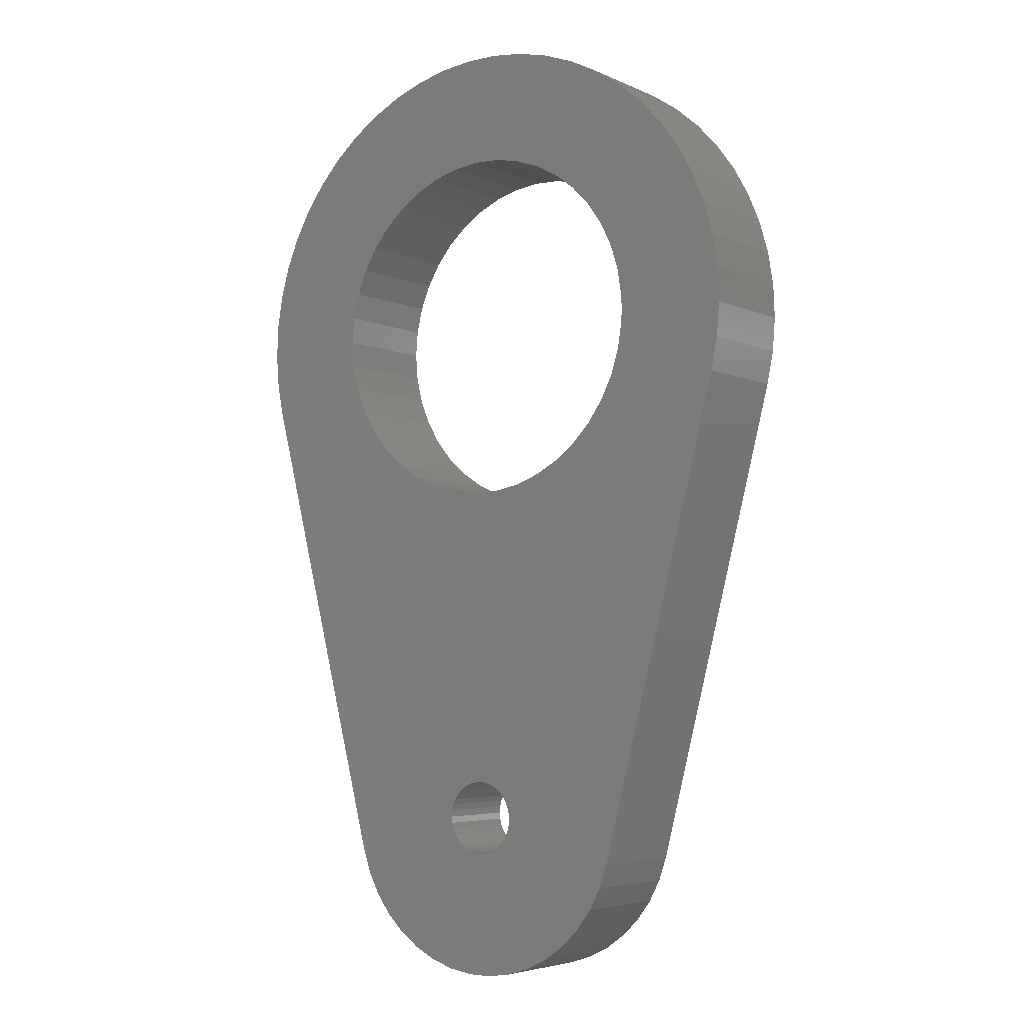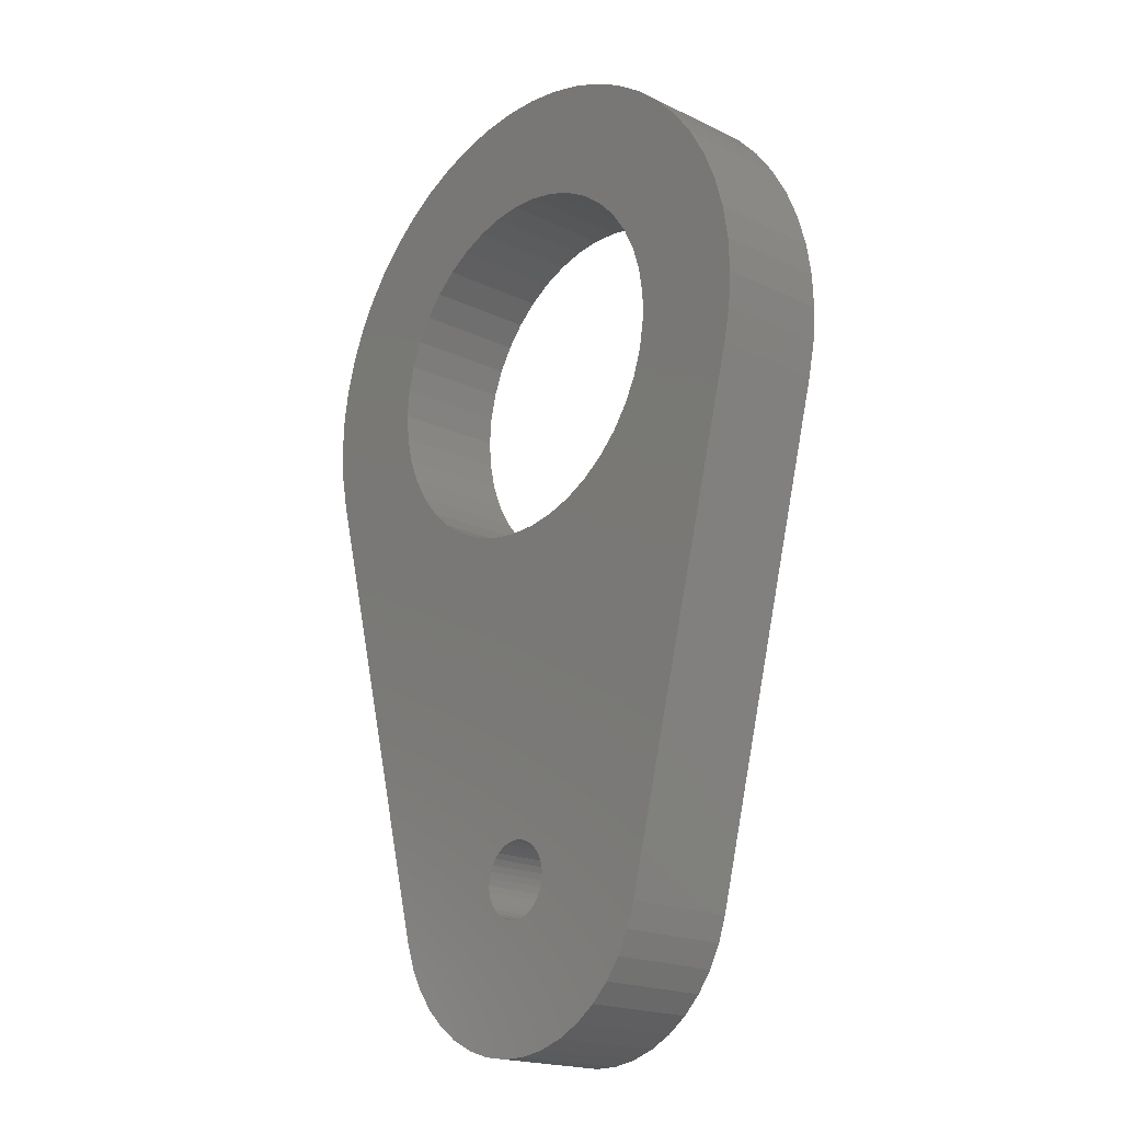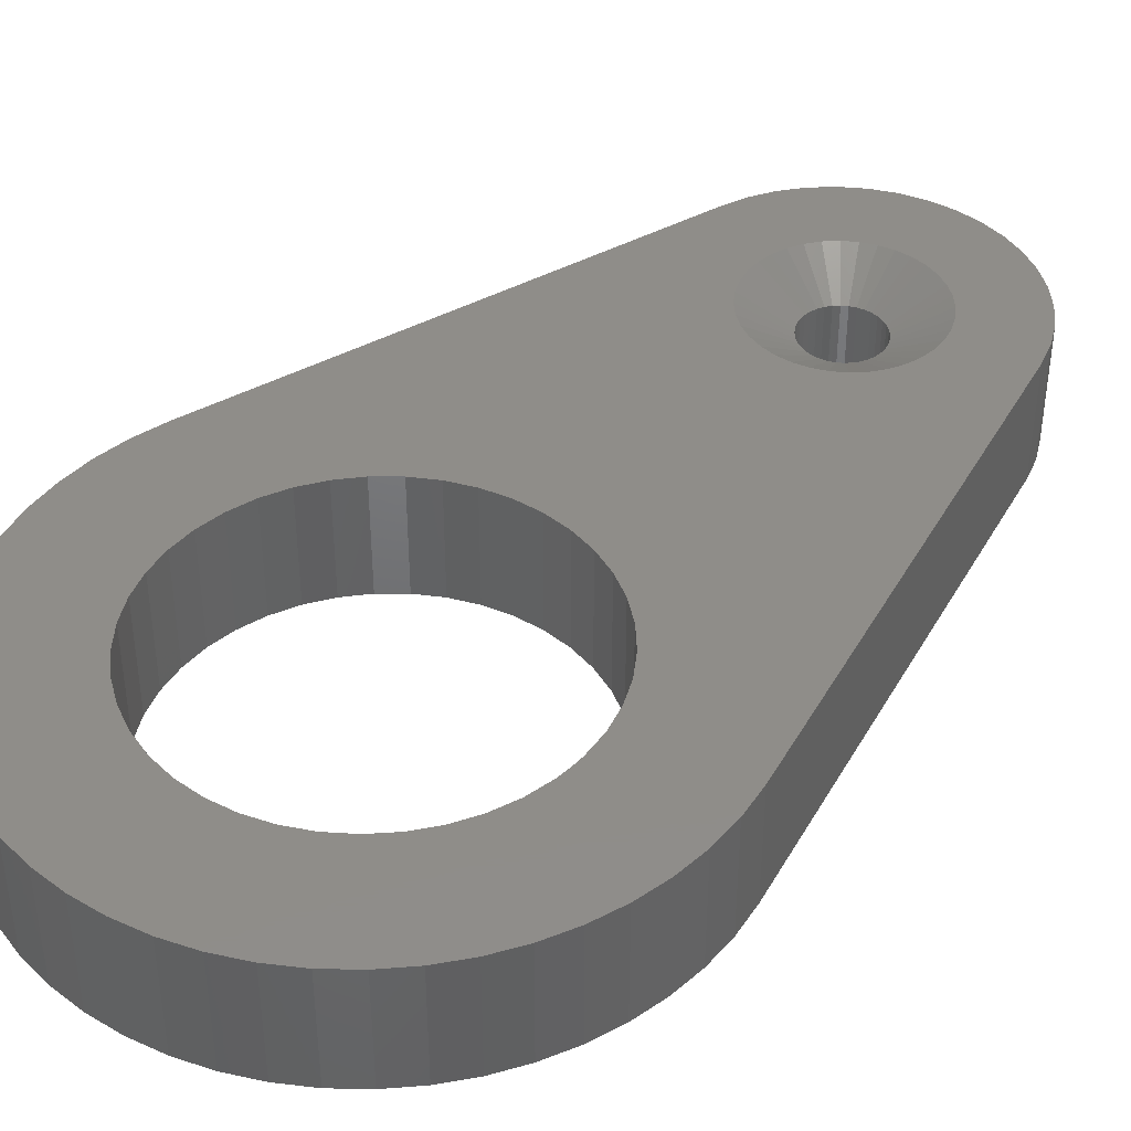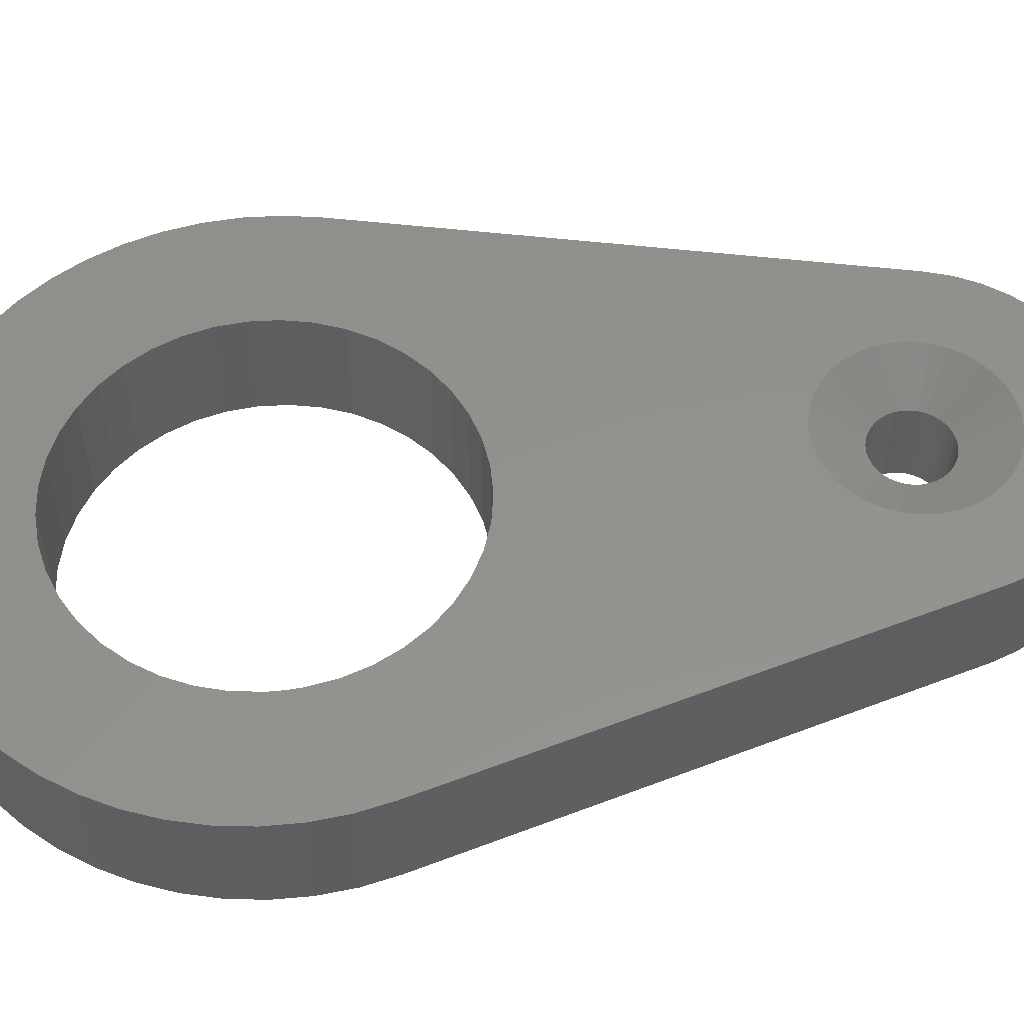
<metadata>
{"format":"stl","ext":"stl","renderer":"f3d","projection":"perspective","resolution":1024,"background":"white","views":[{"elev":-4.8,"azim":-144.1,"up":"+Y"},{"elev":-19.2,"azim":-132.0,"up":"+Y"},{"elev":41.2,"azim":-138.2,"up":"+Z"},{"elev":54.6,"azim":-97.7,"up":"+Z"}]}
</metadata>
<code>
# stl→obj: 296 verts, 588 faces
v -9.876 -22.95 7.14
v -5.406 -20.4 7.14
v -5.324 -19.46 7.14
v 1.907e-06 -25.81 7.14
v -0.9387 -25.72 7.14
v -2.351 -30.32 7.14
v -17.78 7.651 7.14
v -5.08 -18.55 7.14
v -4.682 -17.7 7.14
v 17.78 7.651 7.14
v 3.475 -16.26 7.14
v 4.141 -16.92 7.14
v -3.856 -29.84 7.14
v -1.849 -25.48 7.14
v -5.268 -29.13 7.14
v -2.703 -25.08 7.14
v -6.554 -28.22 7.14
v -3.475 -24.54 7.14
v -7.683 -27.11 7.14
v -4.141 -23.87 7.14
v -8.627 -25.84 7.14
v -4.682 -23.1 7.14
v -9.364 -24.44 7.14
v -5.08 -22.25 7.14
v -5.324 -21.34 7.14
v 1.907e-06 -14.99 7.14
v 0.9388 -15.08 7.14
v 10.05 7.262 7.14
v 1.849 -15.32 7.14
v 2.703 -15.72 7.14
v 18.19 9.769 7.14
v 18.36 11.92 7.14
v -0.9387 -15.08 7.14
v 9.177 5.786 7.14
v 8.084 4.46 7.14
v 5.324 -19.46 7.14
v 9.876 -22.95 7.14
v 5.08 -18.55 7.14
v 4.682 -17.7 7.14
v -0.7901 -30.57 7.14
v 0.7901 -30.57 7.14
v 0.9388 -25.72 7.14
v 2.351 -30.32 7.14
v 1.849 -25.48 7.14
v 3.856 -29.84 7.14
v 2.703 -25.08 7.14
v 5.268 -29.13 7.14
v 3.475 -24.54 7.14
v 6.554 -28.22 7.14
v 4.141 -23.87 7.14
v 7.683 -27.11 7.14
v 4.682 -23.1 7.14
v 8.627 -25.84 7.14
v 5.08 -22.25 7.14
v 9.364 -24.44 7.14
v 5.324 -21.34 7.14
v 5.406 -20.4 7.14
v 9.177 18.7 7.14
v 10.05 17.22 7.14
v 16.51 20.28 7.14
v 6.802 3.317 7.14
v 5.36 2.384 7.14
v 3.793 1.681 7.14
v 2.136 1.226 7.14
v 0.4298 1.029 7.14
v -1.849 -15.32 7.14
v -1.287 1.095 7.14
v -2.973 1.422 7.14
v -9.644 17.97 7.14
v -16.51 20.28 7.14
v -10.41 16.43 7.14
v -17.34 18.29 7.14
v -10.92 14.8 7.14
v -17.93 16.21 7.14
v -11.19 13.1 7.14
v -18.27 14.08 7.14
v -11.22 12.24 7.14
v -18.36 11.92 7.14
v -11.19 11.38 7.14
v -10.92 9.684 7.14
v -4.59 2.002 7.14
v -6.099 2.823 7.14
v -7.465 3.864 7.14
v -8.656 5.102 7.14
v -9.644 6.507 7.14
v -10.41 8.046 7.14
v 17.34 18.29 7.14
v 10.7 15.63 7.14
v 17.93 16.21 7.14
v 11.09 13.95 7.14
v 18.27 14.08 7.14
v 11.22 12.24 7.14
v 11.09 10.53 7.14
v -2.703 -15.72 7.14
v -18.19 9.769 7.14
v -3.475 -16.26 7.14
v -4.141 -16.92 7.14
v 10.7 8.855 7.14
v -6.099 21.66 7.14
v -11.07 26.89 7.14
v -7.465 20.62 7.14
v -12.71 25.49 7.14
v -8.656 19.38 7.14
v -14.18 23.91 7.14
v -15.45 22.16 7.14
v -1.287 23.39 7.14
v -3.223 30.32 7.14
v -2.973 23.06 7.14
v -5.322 29.81 7.14
v -4.59 22.48 7.14
v -7.348 29.07 7.14
v -9.272 28.09 7.14
v 5.36 22.1 7.14
v 7.348 29.07 7.14
v 3.793 22.8 7.14
v 5.322 29.81 7.14
v 2.136 23.26 7.14
v 3.223 30.32 7.14
v 0.4298 23.45 7.14
v 1.079 30.57 7.14
v -1.079 30.57 7.14
v 15.45 22.16 7.14
v 14.18 23.91 7.14
v 8.084 20.02 7.14
v 12.71 25.49 7.14
v 6.802 21.16 7.14
v 11.07 26.89 7.14
v 9.272 28.09 7.14
v -18.19 9.769 5.741e-15
v -18.36 11.92 5.751e-15
v -1.173 -18.37 4.699e-15
v 2.31 -20.81 4.486e-15
v 2.346 -20.4 4.484e-15
v 9.876 -22.95 4.023e-15
v 2.31 -19.99 4.486e-15
v 17.78 7.651 3.539e-15
v 2.205 -19.6 4.492e-15
v 2.032 -19.23 4.503e-15
v 10.05 7.262 4.012e-15
v 10.7 8.855 3.972e-15
v 18.36 11.92 3.503e-15
v -0.8024 -18.19 4.676e-15
v -10.41 8.046 5.265e-15
v -0.4074 -18.09 4.652e-15
v -9.644 6.507 5.218e-15
v -8.656 5.102 5.157e-15
v 2.205 -21.2 4.492e-15
v 9.364 -24.44 4.054e-15
v 2.032 -21.57 4.503e-15
v 8.627 -25.84 4.099e-15
v 1.797 -21.91 4.517e-15
v 7.683 -27.11 4.157e-15
v 1.508 -22.2 4.535e-15
v 6.554 -28.22 4.226e-15
v 1.173 -22.43 4.556e-15
v 5.268 -29.13 4.305e-15
v 0.8024 -22.6 4.578e-15
v 3.856 -29.84 4.391e-15
v 0.4074 -22.71 4.602e-15
v 9.177 5.786 4.065e-15
v 0.8024 -18.19 4.578e-15
v 1.173 -18.37 4.556e-15
v 18.19 9.769 3.513e-15
v 1.508 -18.6 4.535e-15
v 1.797 -18.89 4.517e-15
v 0.4074 -18.09 4.602e-15
v 3.793 1.681 4.395e-15
v 5.36 2.384 4.299e-15
v 6.802 3.317 4.211e-15
v 8.084 4.46 4.132e-15
v -4.59 2.002 4.908e-15
v -2.973 1.422 4.809e-15
v -1.287 1.095 4.706e-15
v 1.907e-06 -18.05 4.627e-15
v 0.4298 1.029 4.601e-15
v 2.136 1.226 4.497e-15
v -7.465 3.864 5.084e-15
v -6.099 2.823 5.001e-15
v -7.465 20.62 5.084e-15
v -8.656 19.38 5.157e-15
v -14.18 23.91 5.496e-15
v -17.78 7.651 5.716e-15
v -1.508 -18.6 4.72e-15
v -1.797 -18.89 4.737e-15
v -2.032 -19.23 4.752e-15
v -2.205 -19.6 4.762e-15
v -9.876 -22.95 5.232e-15
v -2.31 -19.99 4.769e-15
v 11.09 10.53 3.948e-15
v 11.22 12.24 3.94e-15
v 18.27 14.08 3.509e-15
v 11.09 13.95 3.948e-15
v 17.93 16.21 3.53e-15
v 10.7 15.63 3.972e-15
v 2.351 -30.32 4.483e-15
v 0.7901 -30.57 4.579e-15
v 1.907e-06 -22.75 4.627e-15
v -0.7901 -30.57 4.676e-15
v -0.4074 -22.71 4.652e-15
v -2.351 -30.32 4.771e-15
v -0.8024 -22.6 4.676e-15
v -3.856 -29.84 4.863e-15
v -1.173 -22.43 4.699e-15
v -5.268 -29.13 4.95e-15
v -1.508 -22.2 4.72e-15
v -6.554 -28.22 5.029e-15
v -1.797 -21.91 4.737e-15
v -7.683 -27.11 5.098e-15
v -2.032 -21.57 4.752e-15
v -8.627 -25.84 5.156e-15
v -2.205 -21.2 4.762e-15
v -9.364 -24.44 5.201e-15
v -2.31 -20.81 4.769e-15
v -2.346 -20.4 4.771e-15
v 8.084 20.02 4.132e-15
v 14.18 23.91 3.759e-15
v 9.177 18.7 4.065e-15
v 15.45 22.16 3.681e-15
v 10.05 17.22 4.012e-15
v 16.51 20.28 3.617e-15
v 17.34 18.29 3.566e-15
v 3.793 22.8 4.395e-15
v 7.348 29.07 4.177e-15
v 5.36 22.1 4.299e-15
v 9.272 28.09 4.06e-15
v 6.802 21.16 4.211e-15
v 11.07 26.89 3.95e-15
v 12.71 25.49 3.849e-15
v -10.92 9.684 5.296e-15
v -11.19 11.38 5.312e-15
v -15.45 22.16 5.573e-15
v -9.644 17.97 5.218e-15
v -16.51 20.28 5.638e-15
v -10.41 16.43 5.265e-15
v -17.34 18.29 5.689e-15
v -2.973 23.06 4.809e-15
v -3.223 30.32 4.825e-15
v -1.287 23.39 4.706e-15
v -1.079 30.57 4.693e-15
v 0.4298 23.45 4.601e-15
v 1.079 30.57 4.561e-15
v 2.136 23.26 4.497e-15
v 3.223 30.32 4.43e-15
v 5.322 29.81 4.301e-15
v -17.93 16.21 5.725e-15
v -10.92 14.8 5.296e-15
v -18.27 14.08 5.746e-15
v -11.19 13.1 5.312e-15
v -11.22 12.24 5.314e-15
v -12.71 25.49 5.406e-15
v -11.07 26.89 5.305e-15
v -6.099 21.66 5.001e-15
v -9.272 28.09 5.195e-15
v -4.59 22.48 4.908e-15
v -7.348 29.07 5.077e-15
v -5.322 29.81 4.953e-15
v -9.876 -22.95 1.693e-15
v -17.78 7.651 2.177e-15
v 17.78 7.651 0
v 9.876 -22.95 4.838e-16
v 2.31 -19.99 5.373
v 2.346 -20.4 5.373
v 2.31 -20.81 5.373
v 2.205 -21.2 5.373
v 2.032 -21.57 5.373
v 1.797 -21.91 5.373
v 1.508 -22.2 5.373
v 1.173 -22.43 5.373
v 0.8024 -22.6 5.373
v 0.4074 -22.71 5.373
v 1.907e-06 -22.75 5.373
v -0.4074 -22.71 5.373
v -0.8024 -22.6 5.373
v -1.173 -22.43 5.373
v -1.508 -22.2 5.373
v -1.797 -21.91 5.373
v -2.032 -21.57 5.373
v -2.205 -21.2 5.373
v -2.31 -20.81 5.373
v -2.346 -20.4 5.373
v -2.31 -19.99 5.373
v -2.205 -19.6 5.373
v -2.032 -19.23 5.373
v -1.797 -18.89 5.373
v -1.508 -18.6 5.373
v -1.173 -18.37 5.373
v -0.8024 -18.19 5.373
v -0.4074 -18.09 5.373
v 1.907e-06 -18.05 5.373
v 0.4074 -18.09 5.373
v 0.8024 -18.19 5.373
v 1.173 -18.37 5.373
v 1.508 -18.6 5.373
v 1.797 -18.89 5.373
v 2.032 -19.23 5.373
v 2.205 -19.6 5.373
f 1 2 3
f 4 5 6
f 1 3 7
f 7 3 8
f 7 8 9
f 10 11 12
f 6 5 13
f 13 5 14
f 13 14 15
f 15 14 16
f 15 16 17
f 17 16 18
f 17 18 19
f 19 18 20
f 19 20 21
f 21 20 22
f 21 22 23
f 23 22 24
f 23 24 1
f 1 24 25
f 1 25 2
f 26 27 28
f 28 27 29
f 11 10 30
f 30 10 31
f 30 31 32
f 26 28 33
f 33 28 34
f 33 34 35
f 36 37 38
f 38 37 10
f 38 10 39
f 39 10 12
f 6 40 4
f 4 40 41
f 4 41 42
f 42 41 43
f 42 43 44
f 44 43 45
f 44 45 46
f 46 45 47
f 46 47 48
f 48 47 49
f 48 49 50
f 50 49 51
f 50 51 52
f 52 51 53
f 52 53 54
f 54 53 55
f 54 55 56
f 56 55 37
f 56 37 57
f 57 37 36
f 58 59 60
f 35 61 33
f 33 61 62
f 33 62 63
f 63 64 33
f 33 64 65
f 33 65 66
f 66 65 67
f 66 67 68
f 69 70 71
f 71 70 72
f 71 72 73
f 73 72 74
f 73 74 75
f 75 74 76
f 75 76 77
f 77 76 78
f 77 78 79
f 79 78 80
f 68 81 66
f 66 81 82
f 66 82 83
f 84 85 78
f 78 85 86
f 78 86 80
f 60 59 87
f 87 59 88
f 87 88 89
f 89 88 90
f 89 90 91
f 91 90 32
f 32 90 92
f 32 92 93
f 83 84 66
f 66 84 78
f 66 78 94
f 94 78 95
f 94 95 96
f 96 95 7
f 96 7 97
f 97 7 9
f 29 30 28
f 28 30 32
f 28 32 98
f 98 32 93
f 99 100 101
f 101 100 102
f 101 102 103
f 103 102 104
f 103 104 69
f 69 104 105
f 69 105 70
f 106 107 108
f 108 107 109
f 108 109 110
f 110 109 111
f 110 111 99
f 99 111 112
f 99 112 100
f 113 114 115
f 115 114 116
f 115 116 117
f 117 116 118
f 117 118 119
f 119 118 120
f 119 120 106
f 106 120 121
f 106 121 107
f 60 122 58
f 58 122 123
f 58 123 124
f 124 123 125
f 124 125 126
f 126 125 127
f 126 127 113
f 113 127 128
f 113 128 114
f 129 130 131
f 132 133 134
f 134 133 135
f 134 135 136
f 136 135 137
f 136 137 138
f 139 140 141
f 142 143 144
f 144 143 145
f 144 145 146
f 132 134 147
f 147 134 148
f 147 148 149
f 149 148 150
f 149 150 151
f 151 150 152
f 151 152 153
f 153 152 154
f 153 154 155
f 155 154 156
f 155 156 157
f 157 156 158
f 157 158 159
f 160 139 161
f 161 139 141
f 161 141 162
f 162 141 163
f 162 163 164
f 164 163 136
f 164 136 165
f 165 136 138
f 166 167 161
f 161 167 168
f 168 169 161
f 161 169 170
f 161 170 160
f 171 172 144
f 144 172 173
f 144 173 174
f 174 173 175
f 174 175 166
f 166 175 176
f 166 176 167
f 146 177 144
f 144 177 178
f 144 178 171
f 179 180 181
f 129 131 182
f 182 131 183
f 182 183 184
f 184 185 182
f 182 185 186
f 182 186 187
f 187 186 188
f 140 189 141
f 141 189 190
f 141 190 191
f 191 190 192
f 191 192 193
f 193 192 194
f 158 195 159
f 159 195 196
f 159 196 197
f 197 196 198
f 197 198 199
f 199 198 200
f 199 200 201
f 201 200 202
f 201 202 203
f 203 202 204
f 203 204 205
f 205 204 206
f 205 206 207
f 207 206 208
f 207 208 209
f 209 208 210
f 209 210 211
f 211 210 212
f 211 212 213
f 213 212 187
f 213 187 214
f 214 187 188
f 215 216 217
f 217 216 218
f 217 218 219
f 219 218 220
f 219 220 194
f 194 220 221
f 194 221 193
f 222 223 224
f 224 223 225
f 224 225 226
f 226 225 227
f 226 227 215
f 215 227 228
f 215 228 216
f 142 131 143
f 143 131 130
f 143 130 229
f 229 130 230
f 181 180 231
f 231 180 232
f 231 232 233
f 233 232 234
f 233 234 235
f 236 237 238
f 238 237 239
f 238 239 240
f 240 239 241
f 240 241 242
f 242 241 243
f 242 243 222
f 222 243 244
f 222 244 223
f 235 234 245
f 245 234 246
f 245 246 247
f 247 246 248
f 247 248 130
f 130 248 249
f 130 249 230
f 181 250 179
f 179 250 251
f 179 251 252
f 252 251 253
f 252 253 254
f 254 253 255
f 254 255 236
f 236 255 256
f 236 256 237
f 10 136 163
f 10 163 31
f 31 163 141
f 31 141 32
f 32 141 191
f 32 191 91
f 91 191 193
f 91 193 89
f 89 193 221
f 89 221 87
f 87 221 220
f 87 220 60
f 60 220 218
f 60 218 122
f 122 218 216
f 122 216 123
f 123 216 228
f 123 228 125
f 125 228 227
f 125 227 127
f 127 227 225
f 127 225 128
f 128 225 223
f 128 223 114
f 114 223 244
f 114 244 116
f 116 244 243
f 116 243 118
f 118 243 241
f 118 241 120
f 120 241 239
f 120 239 121
f 121 239 237
f 121 237 107
f 107 237 256
f 107 256 109
f 109 256 255
f 109 255 111
f 111 255 253
f 111 253 112
f 112 253 251
f 112 251 100
f 100 251 250
f 100 250 102
f 102 250 181
f 102 181 104
f 104 181 231
f 104 231 105
f 105 231 233
f 105 233 70
f 70 233 235
f 70 235 72
f 72 235 245
f 72 245 74
f 74 245 247
f 74 247 76
f 76 247 130
f 76 130 78
f 78 130 129
f 78 129 95
f 95 129 182
f 95 182 7
f 1 7 257
f 257 7 258
f 1 187 212
f 1 212 23
f 23 212 210
f 23 210 21
f 21 210 208
f 21 208 19
f 19 208 206
f 19 206 17
f 17 206 204
f 17 204 15
f 15 204 202
f 15 202 13
f 13 202 200
f 13 200 6
f 6 200 198
f 6 198 40
f 40 198 196
f 40 196 41
f 41 196 195
f 41 195 43
f 43 195 158
f 43 158 45
f 45 158 156
f 45 156 47
f 47 156 154
f 47 154 49
f 49 154 152
f 49 152 51
f 51 152 150
f 51 150 53
f 53 150 148
f 53 148 55
f 55 148 134
f 55 134 37
f 10 37 259
f 259 37 260
f 75 77 249
f 249 77 230
f 249 248 75
f 75 248 246
f 75 246 73
f 73 246 234
f 73 234 71
f 71 234 232
f 71 232 69
f 69 232 180
f 69 180 103
f 103 180 179
f 103 179 101
f 101 179 252
f 101 252 99
f 99 252 254
f 99 254 110
f 110 254 236
f 110 236 108
f 108 236 238
f 108 238 106
f 106 238 240
f 106 240 119
f 119 240 242
f 119 242 117
f 117 242 222
f 117 222 115
f 115 222 224
f 115 224 113
f 113 224 226
f 113 226 126
f 126 226 215
f 126 215 124
f 124 215 217
f 124 217 58
f 58 217 219
f 58 219 59
f 59 219 194
f 59 194 88
f 88 194 192
f 88 192 90
f 90 192 190
f 90 190 92
f 92 190 189
f 92 189 93
f 93 189 140
f 93 140 98
f 98 140 139
f 98 139 28
f 28 139 160
f 28 160 34
f 34 160 170
f 34 170 35
f 35 170 169
f 35 169 61
f 61 169 168
f 61 168 62
f 62 168 167
f 62 167 63
f 63 167 176
f 63 176 64
f 64 176 175
f 64 175 65
f 65 175 173
f 65 173 67
f 67 173 172
f 67 172 68
f 68 172 171
f 68 171 81
f 81 171 178
f 81 178 82
f 82 178 177
f 82 177 83
f 83 177 146
f 83 146 84
f 84 146 145
f 84 145 85
f 85 145 143
f 85 143 86
f 86 143 229
f 86 229 80
f 80 229 230
f 80 230 79
f 79 230 77
f 261 133 262
f 262 133 132
f 262 132 263
f 263 132 147
f 263 147 264
f 264 147 149
f 264 149 265
f 265 149 151
f 265 151 266
f 266 151 153
f 266 153 267
f 267 153 155
f 267 155 268
f 268 155 157
f 268 157 269
f 269 157 159
f 269 159 270
f 270 159 197
f 270 197 271
f 271 197 199
f 271 199 272
f 272 199 201
f 272 201 273
f 273 201 203
f 273 203 274
f 274 203 205
f 274 205 275
f 275 205 207
f 275 207 276
f 276 207 209
f 276 209 277
f 277 209 211
f 277 211 278
f 278 211 213
f 278 213 279
f 279 213 214
f 279 214 280
f 280 214 188
f 280 188 281
f 281 188 186
f 281 186 282
f 282 186 185
f 282 185 283
f 283 185 184
f 283 184 284
f 284 184 183
f 284 183 285
f 285 183 131
f 285 131 286
f 286 131 142
f 286 142 287
f 287 142 144
f 287 144 288
f 288 144 174
f 288 174 289
f 289 174 166
f 289 166 290
f 290 166 161
f 290 161 291
f 291 161 162
f 291 162 292
f 292 162 164
f 292 164 293
f 293 164 165
f 293 165 294
f 294 165 138
f 294 138 295
f 295 138 137
f 295 137 296
f 296 137 135
f 296 135 261
f 261 135 133
f 279 25 278
f 278 25 24
f 278 24 277
f 277 24 22
f 277 22 276
f 276 22 20
f 276 20 275
f 275 20 18
f 275 18 274
f 274 18 16
f 274 16 273
f 273 16 14
f 273 14 272
f 272 14 5
f 272 5 271
f 271 5 4
f 271 4 270
f 270 4 42
f 270 42 269
f 269 42 44
f 269 44 268
f 268 44 46
f 268 46 267
f 267 46 48
f 267 48 266
f 266 48 50
f 266 50 265
f 265 50 52
f 265 52 264
f 264 52 54
f 264 54 263
f 263 54 56
f 263 56 262
f 262 56 57
f 262 57 261
f 261 57 36
f 261 36 296
f 296 36 38
f 296 38 295
f 295 38 39
f 295 39 294
f 294 39 12
f 294 12 293
f 293 12 11
f 293 11 292
f 292 11 30
f 292 30 291
f 291 30 29
f 291 29 290
f 290 29 27
f 290 27 289
f 289 27 26
f 289 26 288
f 288 26 33
f 288 33 287
f 287 33 66
f 287 66 286
f 286 66 94
f 286 94 285
f 285 94 96
f 285 96 284
f 284 96 97
f 284 97 283
f 283 97 9
f 283 9 282
f 282 9 8
f 282 8 281
f 281 8 3
f 281 3 280
f 280 3 2
f 280 2 279
f 279 2 25

</code>
